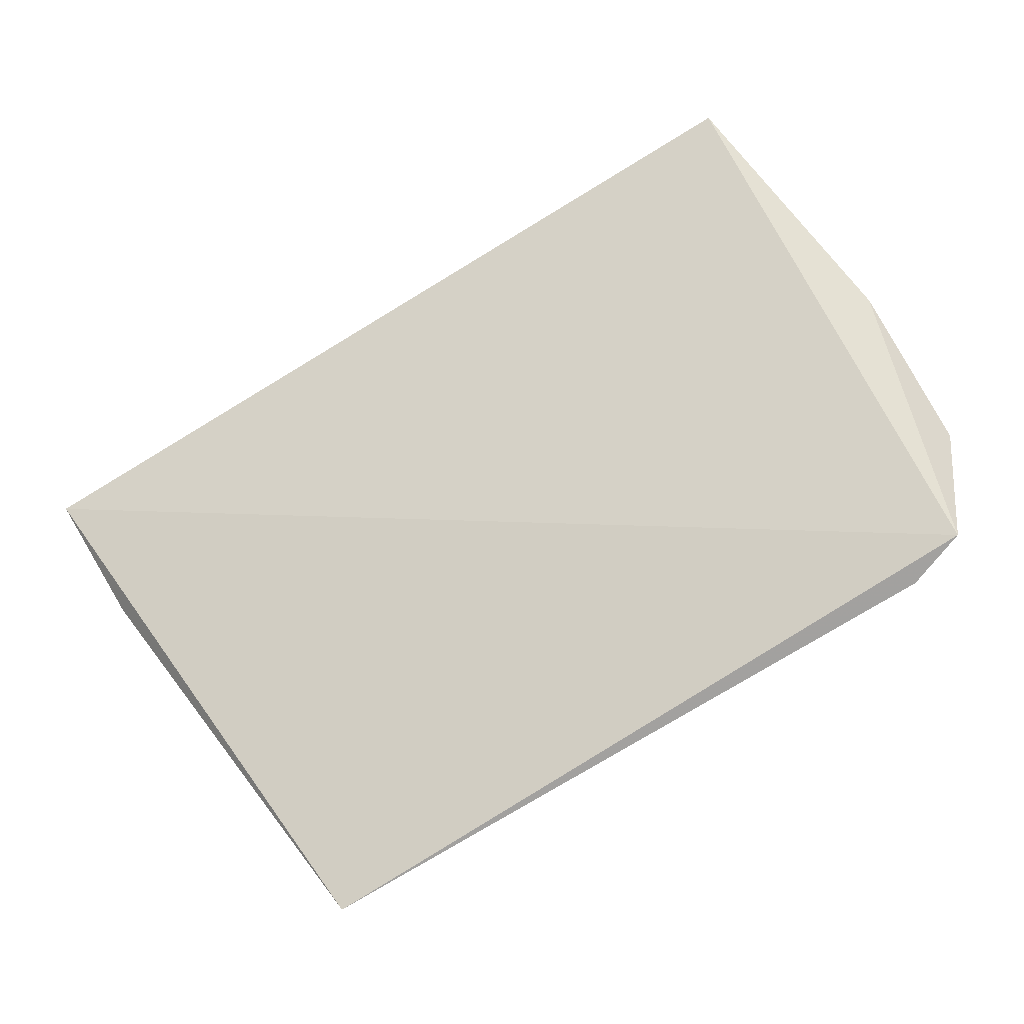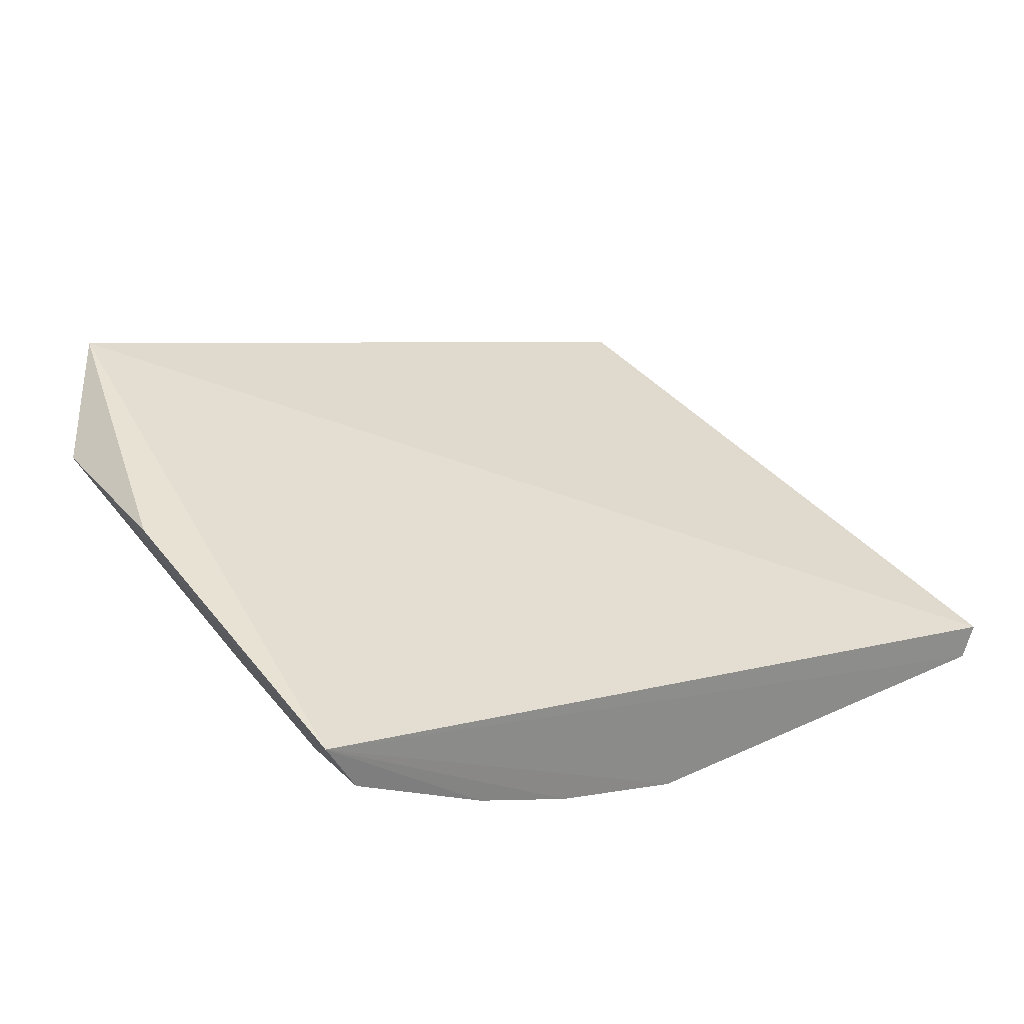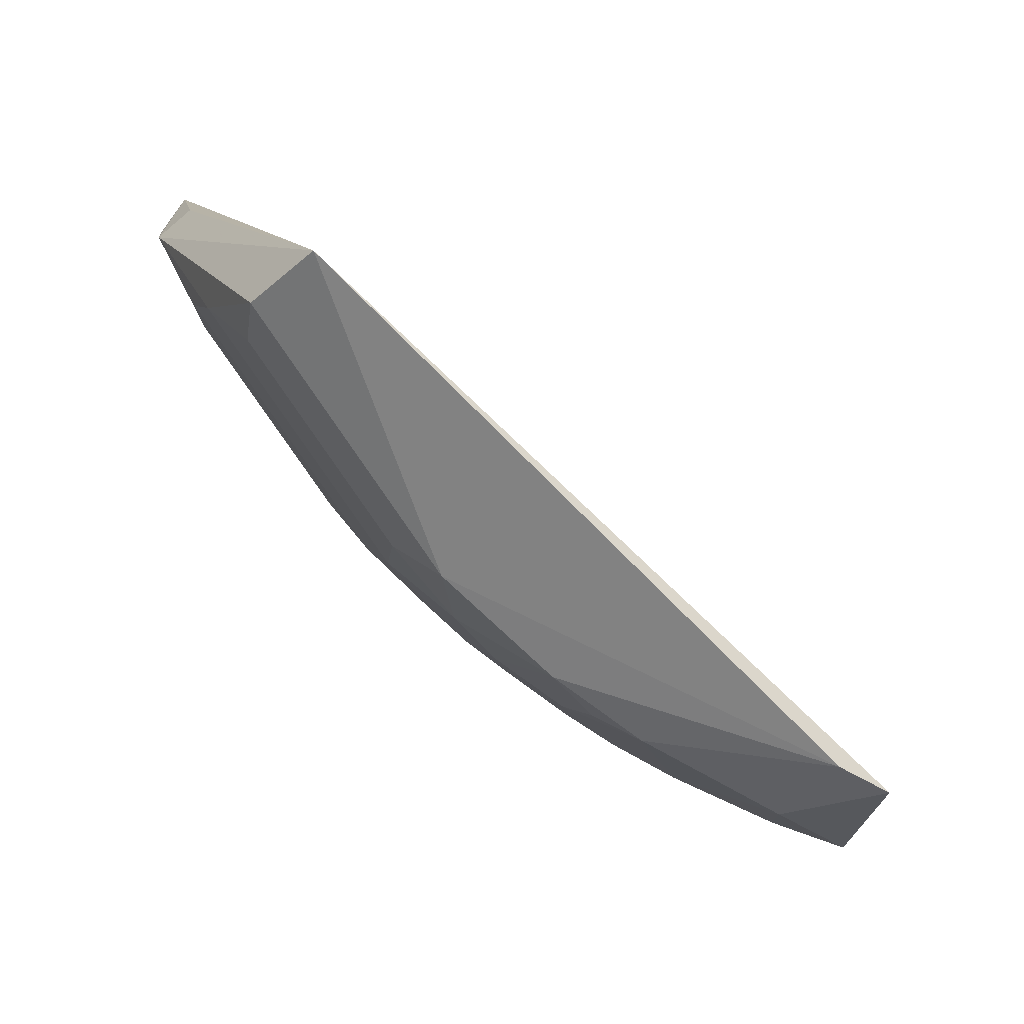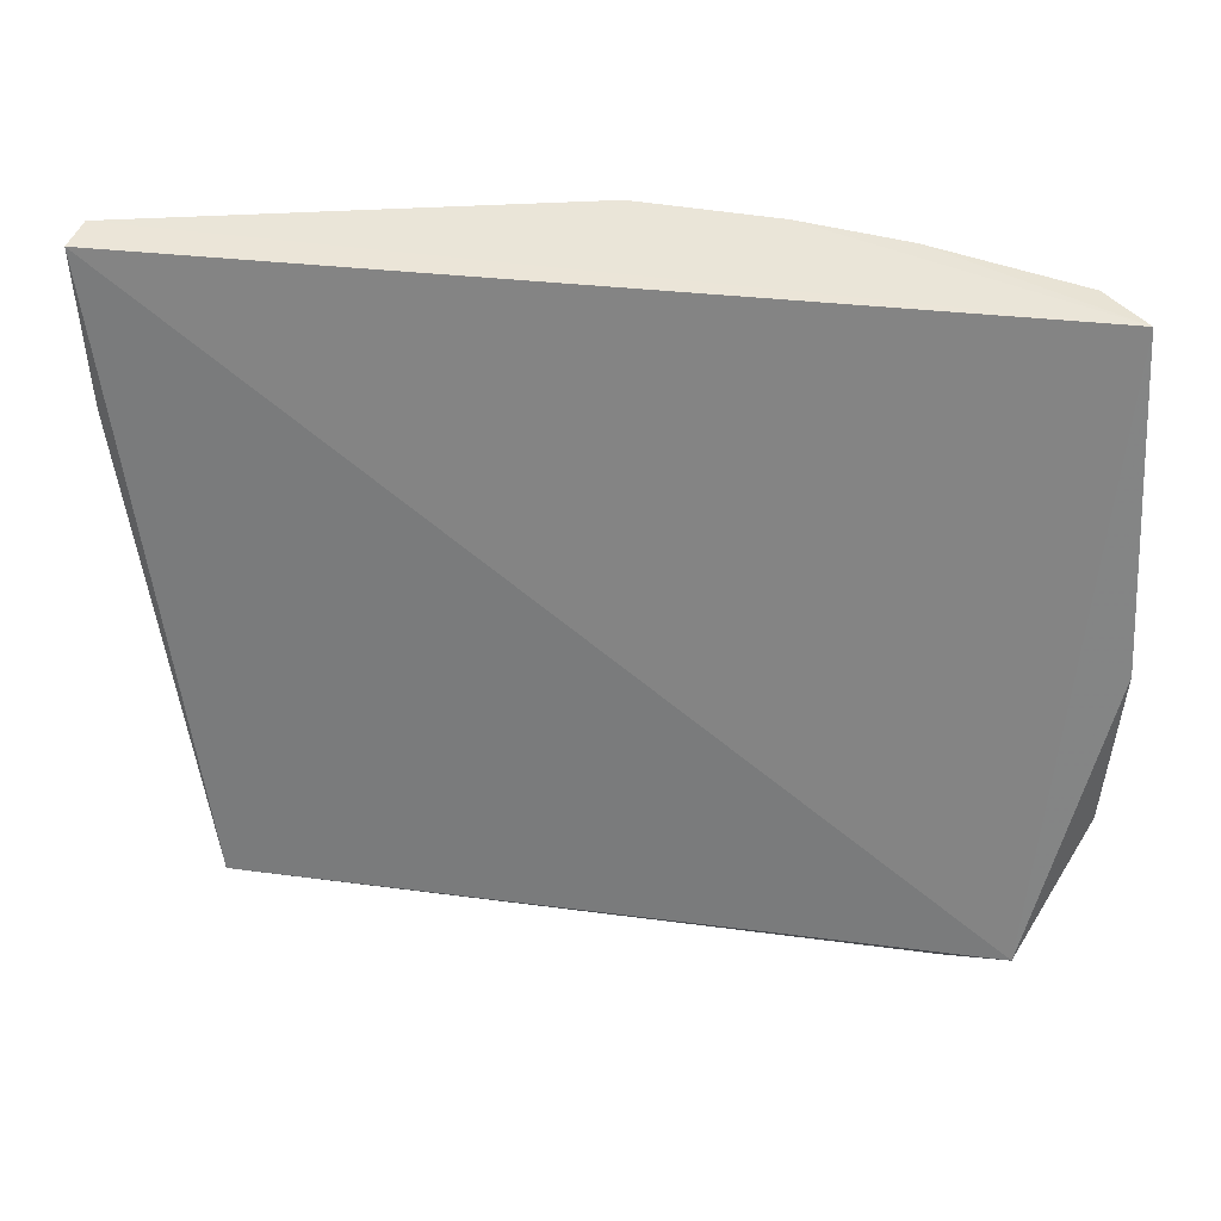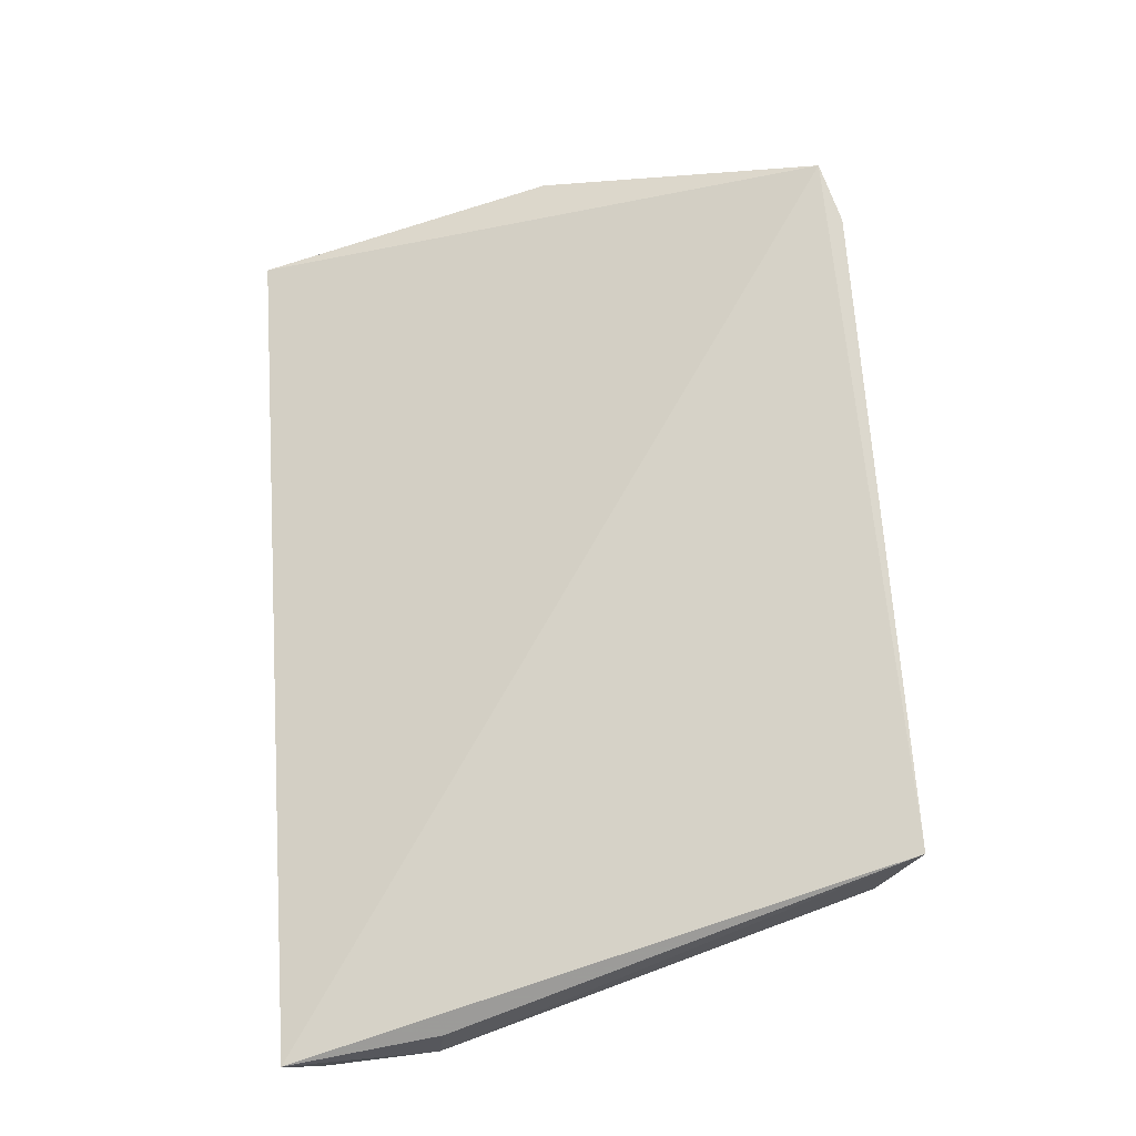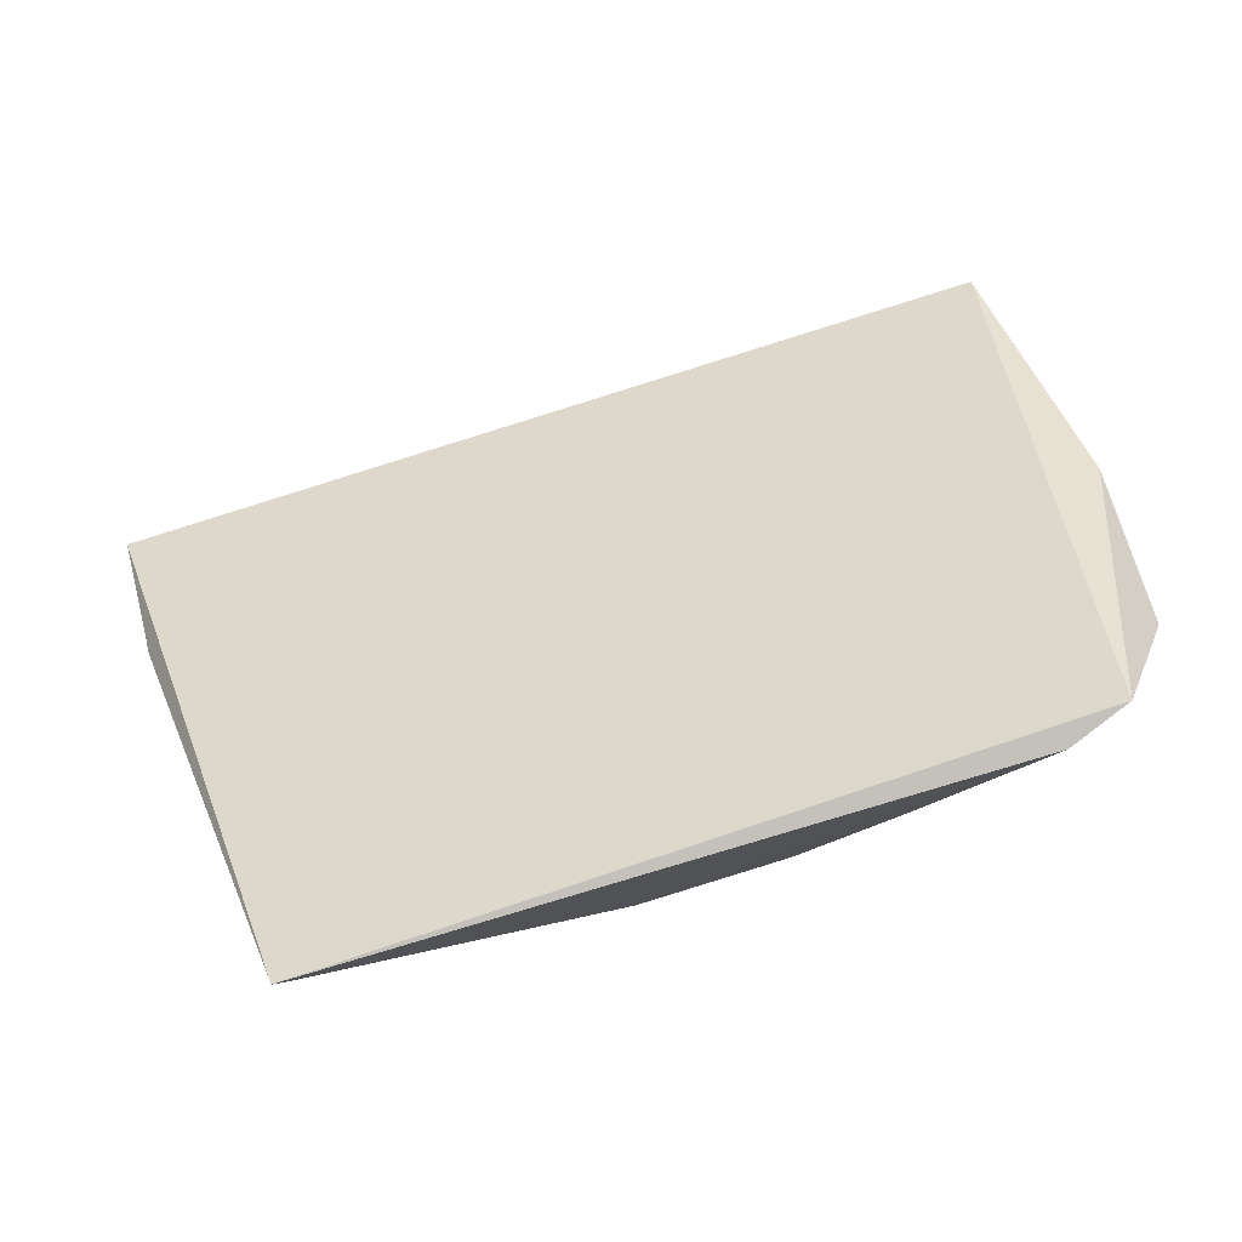
<metadata>
{"format":"obj","ext":"obj","renderer":"f3d","projection":"perspective","resolution":1024,"background":"white","views":[{"elev":75.1,"azim":150.8,"up":"+Y"},{"elev":25.0,"azim":-36.9,"up":"+Y"},{"elev":-73.3,"azim":123.2,"up":"+Z"},{"elev":46.5,"azim":176.4,"up":"+Z"},{"elev":53.2,"azim":85.9,"up":"+Y"},{"elev":58.4,"azim":166.5,"up":"+Y"}]}
</metadata>
<code>
v 0.09537 -0.4896 0.2542
v 0.09617 -0.4821 0.1918
v 0.06952 -0.394 0.003056
v -0.2355 -0.3266 0.007164
v -0.1964 -0.459 0.2371
v 0.1014 -0.4753 0.2543
v -0.05077 -0.4893 0.1934
v -0.2685 -0.4068 0.2558
v 0.09545 -0.4901 0.2371
v 0.09858 -0.4625 0.1895
v -0.09537 -0.4896 0.2542
v 0.05071 -0.4434 0.04648
v -0.1518 -0.4129 0.03264
v 0.05077 -0.4893 0.1934
v -0.1234 -0.473 0.1788
v -0.1963 -0.4586 0.2542
v -0.09545 -0.4901 0.2371
v 0.06484 -0.4277 0.01789
v -0.06592 -0.459 0.0901
v -0.1239 -0.4142 0.01726
v -0.2679 -0.3596 0.05128
v 0.06581 -0.4732 0.1345
v -0.1817 -0.4422 0.1351
v -0.1532 -0.4746 0.2542
v -0.2549 -0.4288 0.2542
v -0.1093 -0.473 0.1642
v -0.1528 -0.4732 0.2231
v -0.2115 -0.3367 -0.0007914
v -0.06484 -0.4277 0.01789
v -0.1232 -0.4418 0.07648
v -0.2724 -0.3653 0.1253
v -0.2244 -0.3699 0.01789
v 0.06592 -0.459 0.0901
v -0.06581 -0.4732 0.1345
v -0.2542 -0.4276 0.2235
v -0.1524 -0.4571 0.1498
v -0.05071 -0.4434 0.04648
v -0.1524 -0.4266 0.06206
v -0.1233 -0.4573 0.1202
v -0.09414 -0.4427 0.06142
v -0.1665 -0.3992 0.01766
v -0.2238 -0.4124 0.1061
v -0.2254 -0.4433 0.2233
v -0.1817 -0.4572 0.194
v -0.2532 -0.3827 0.07693
v -0.1955 -0.4265 0.1061
v -0.2538 -0.414 0.1645
v -0.2556 -0.3729 0.06005
f 6 3 4
f 8 1 6
f 8 6 4
f 9 6 1
f 9 2 6
f 10 6 2
f 10 2 3
f 10 3 6
f 11 1 8
f 11 9 1
f 14 9 7
f 14 2 9
f 17 7 9
f 17 9 11
f 18 3 2
f 22 2 14
f 22 14 7
f 24 11 8
f 24 8 16
f 24 16 5
f 24 17 11
f 25 16 8
f 25 5 16
f 26 17 15
f 26 7 17
f 27 15 17
f 27 24 5
f 27 17 24
f 28 4 3
f 29 3 18
f 29 18 12
f 29 28 3
f 29 20 28
f 31 21 8
f 31 8 4
f 31 4 21
f 32 21 4
f 32 4 28
f 33 18 2
f 33 2 22
f 33 12 18
f 33 19 12
f 34 22 7
f 34 33 22
f 34 19 33
f 34 7 26
f 35 25 8
f 35 8 21
f 36 26 15
f 36 15 27
f 37 29 12
f 37 12 19
f 38 13 20
f 38 20 30
f 39 26 36
f 39 36 23
f 39 38 30
f 39 23 38
f 39 34 26
f 39 19 34
f 40 30 20
f 40 20 29
f 40 29 37
f 40 37 19
f 40 39 30
f 40 19 39
f 41 20 13
f 41 13 38
f 41 32 28
f 41 28 20
f 42 32 41
f 43 5 25
f 43 25 35
f 44 36 27
f 44 27 5
f 44 23 36
f 44 43 23
f 44 5 43
f 45 32 42
f 46 38 23
f 46 23 42
f 46 42 41
f 46 41 38
f 47 42 23
f 47 23 43
f 47 43 35
f 47 45 42
f 47 35 21
f 47 21 45
f 48 45 21
f 48 21 32
f 48 32 45

</code>
